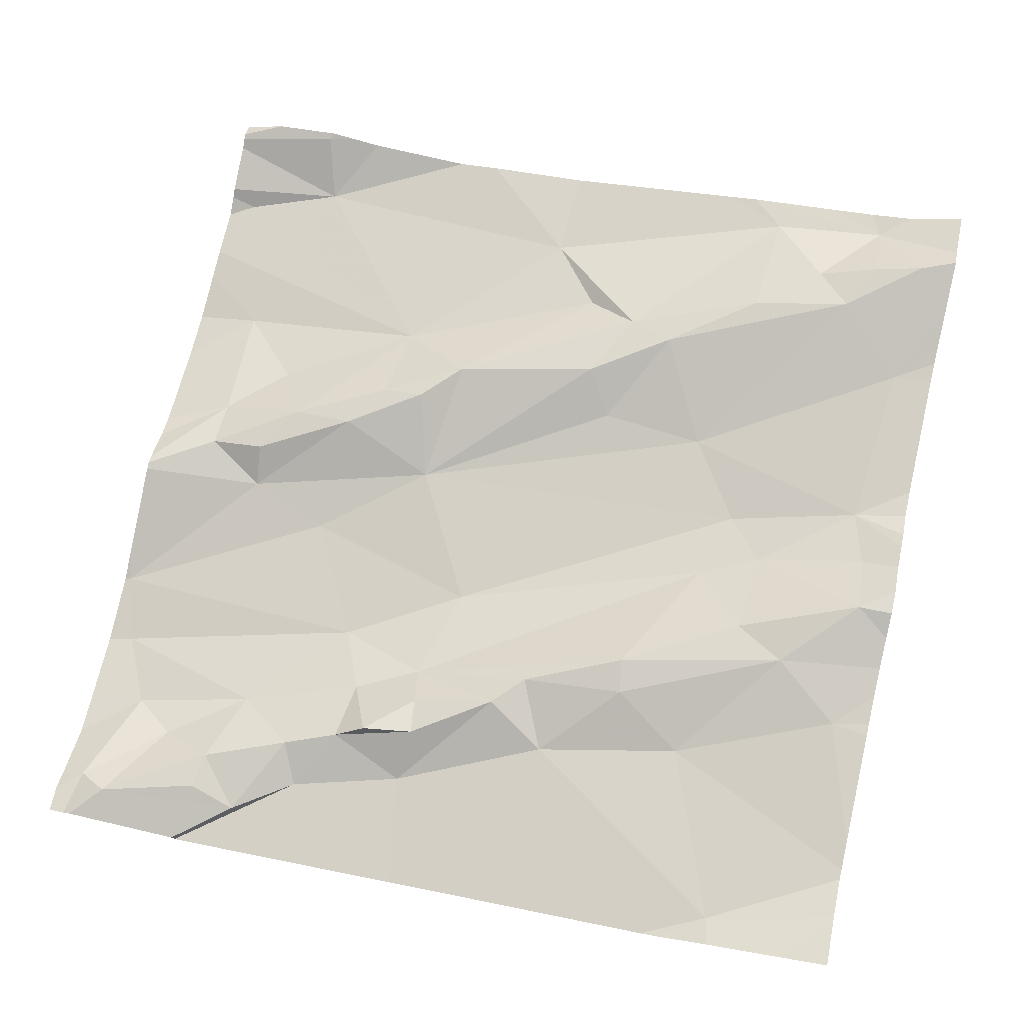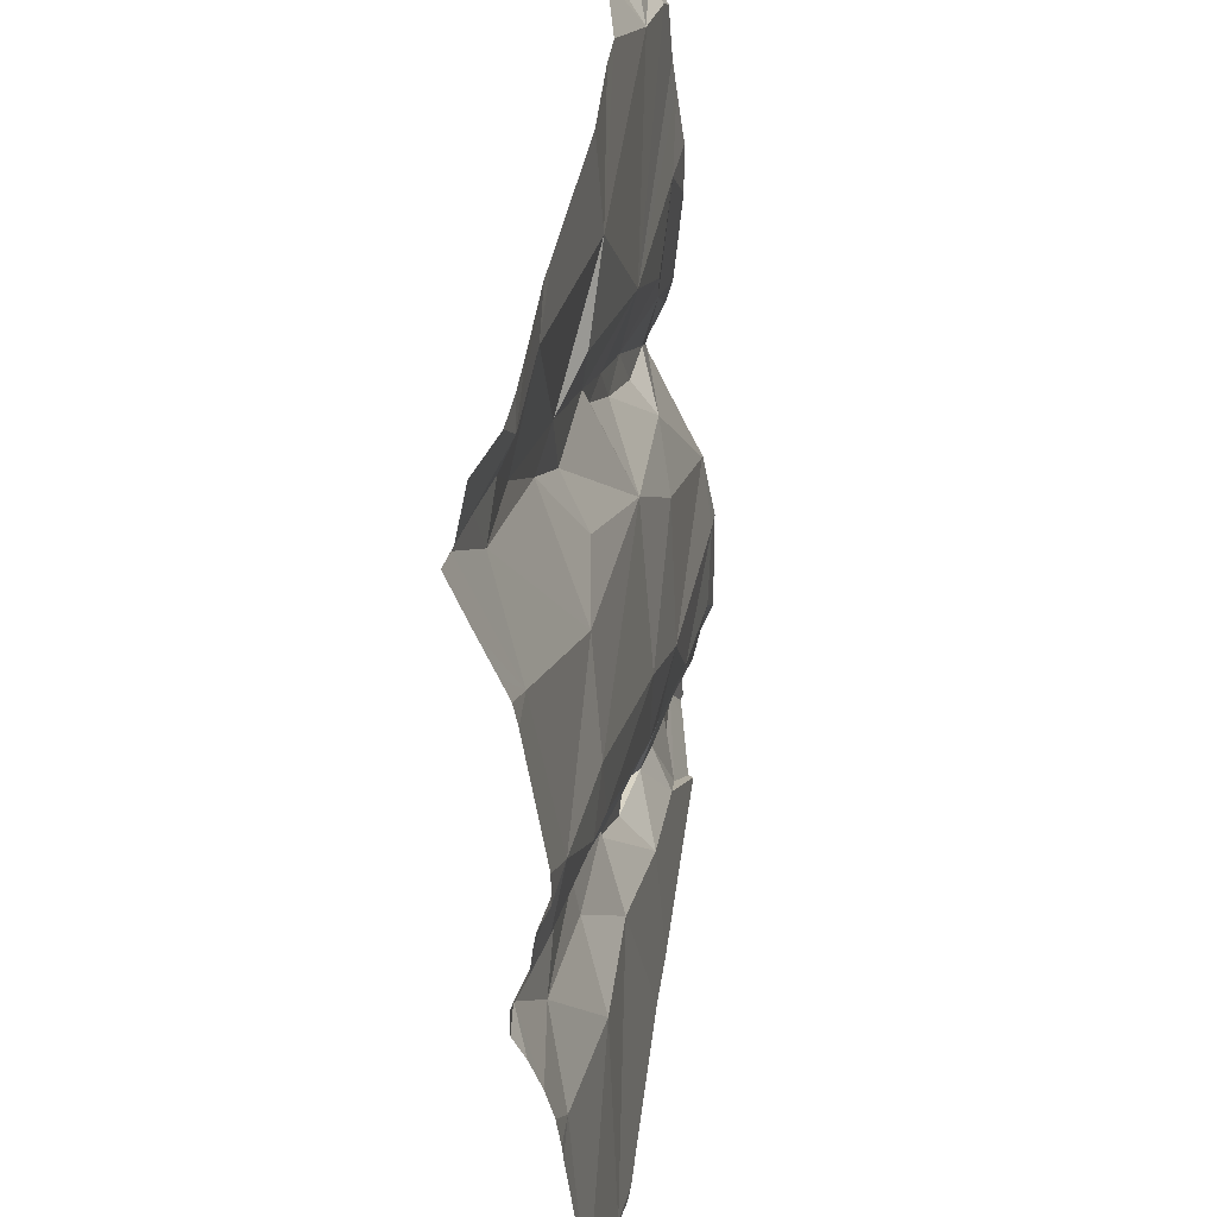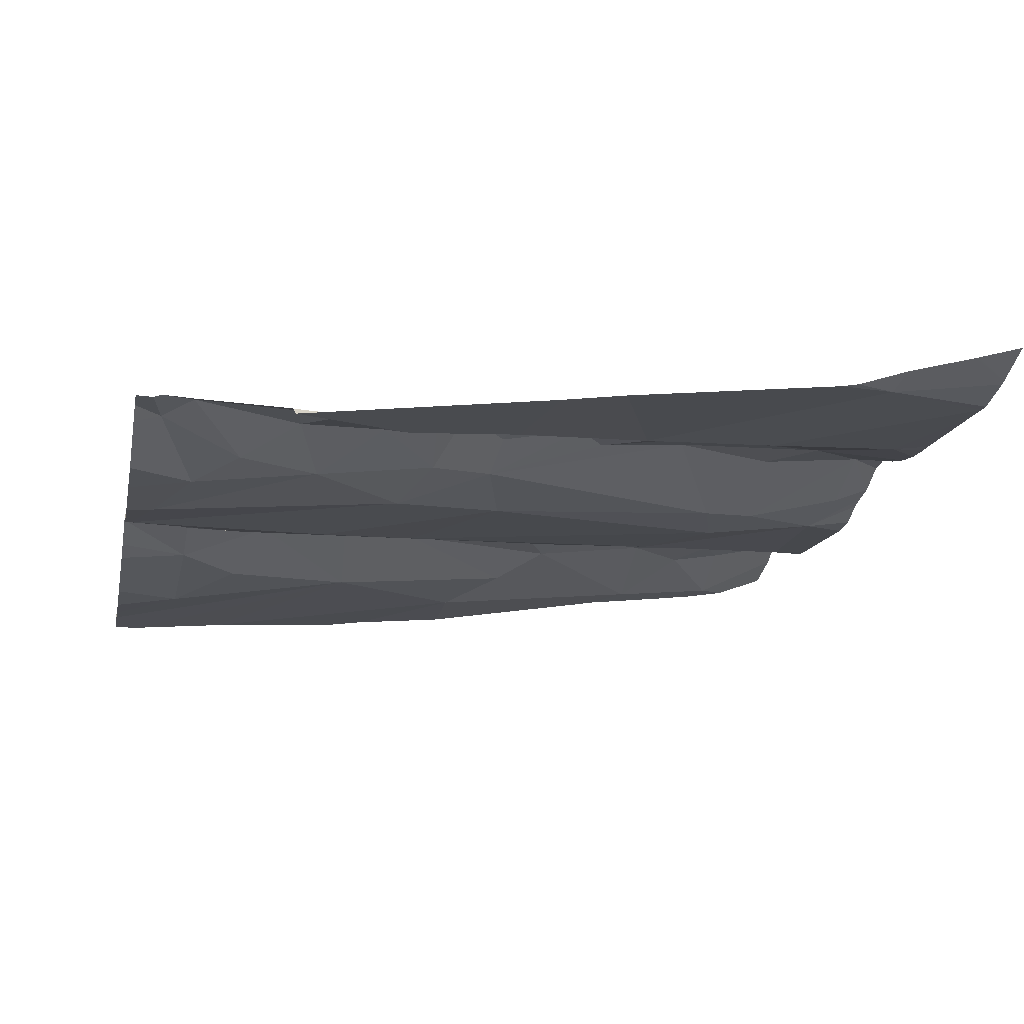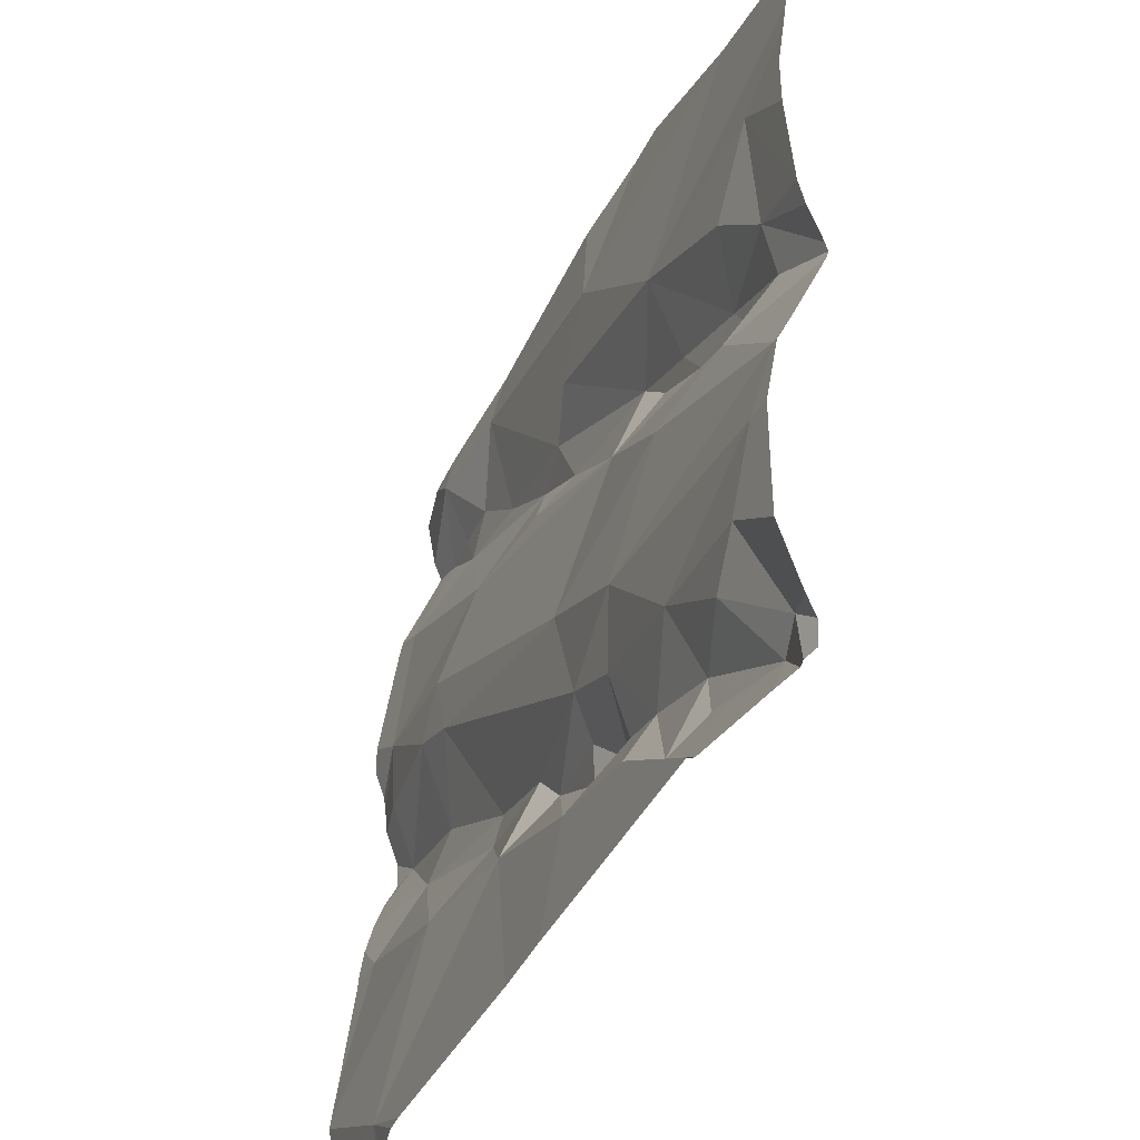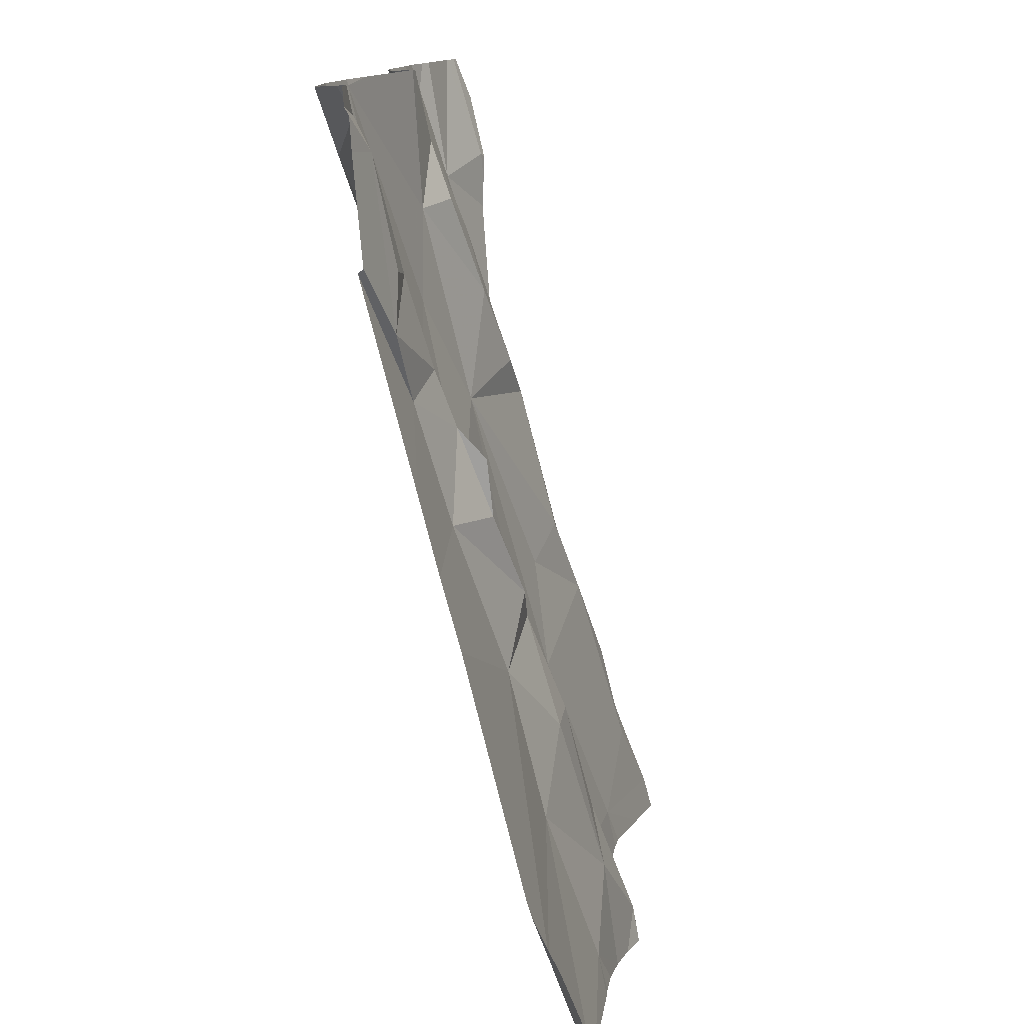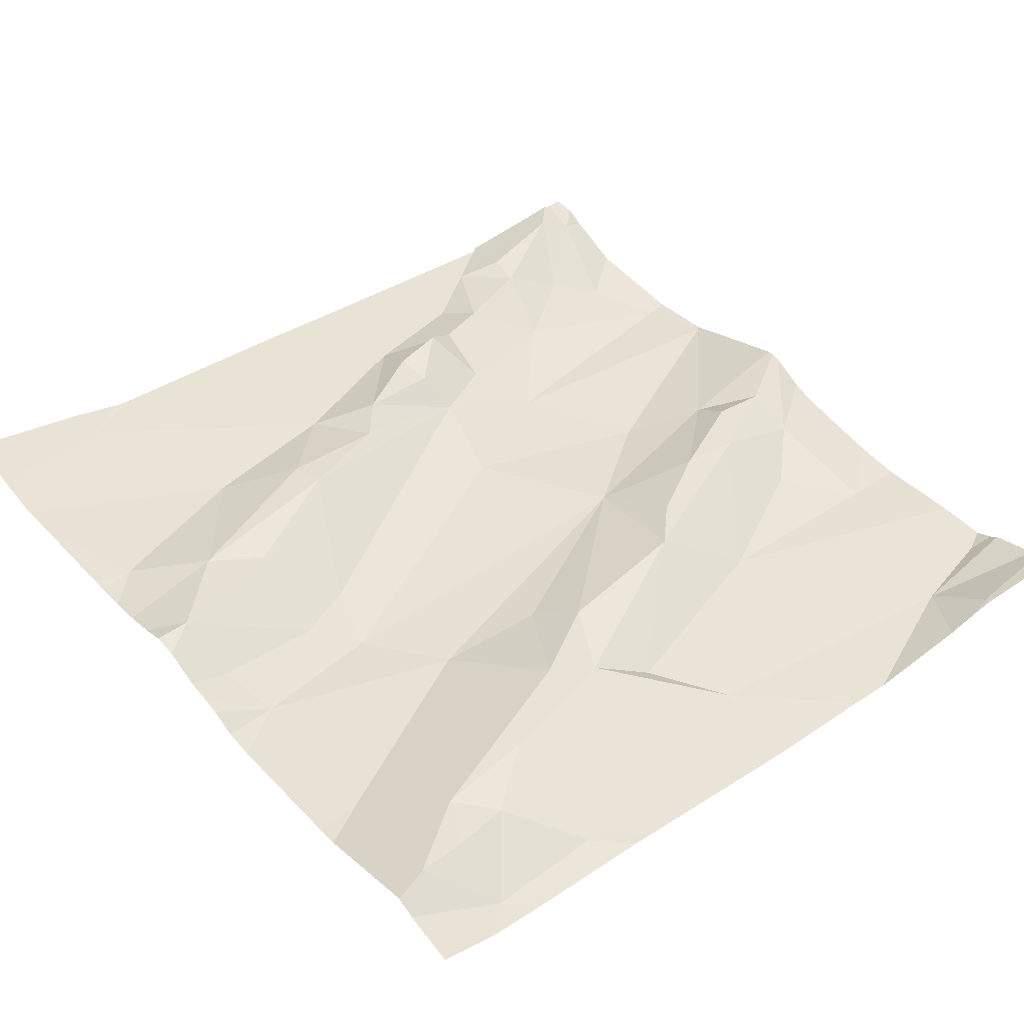
<metadata>
{"format":"obj","ext":"obj","renderer":"f3d","projection":"perspective","resolution":1024,"background":"white","views":[{"elev":69.0,"azim":12.9,"up":"+Z"},{"elev":37.5,"azim":88.9,"up":"+Y"},{"elev":-21.1,"azim":-11.4,"up":"+Z"},{"elev":-41.7,"azim":-122.8,"up":"+Y"},{"elev":-78.7,"azim":-83.7,"up":"+Y"},{"elev":51.0,"azim":140.8,"up":"+Z"}]}
</metadata>
<code>
v -41.27 239.9 501.6
v -41.56 240 501.5
v -42.19 239.1 501.4
v -42.19 239.9 501.4
v -41.27 239.1 501.5
v -41.27 239.1 501.5
v -41.27 239.1 501.5
v -42.15 239.7 501.4
v -41.27 239.2 501.5
v -42.21 239.3 501.3
v -41.27 239.4 501.5
v -42.08 239.5 501.4
v -42.05 239.6 501.4
v -41.98 239.6 501.4
v -42.15 239.2 501.3
v -42.14 239.6 501.4
v -42.08 239.7 501.4
v -42.08 239.5 501.4
v -41.27 239.1 501.5
v -42.14 239.5 501.4
v -42.08 239.9 501.4
v -42.1 240 501.4
v -41.93 239.7 501.4
v -41.99 239.5 501.4
v -41.91 239.3 501.4
v -42.16 239.1 501.4
v -42.07 240 501.4
v -42.02 239.2 501.4
v -42.05 239.1 501.4
v -42.11 239.2 501.3
v -42.19 239.3 501.3
v -42.04 240 501.4
v -42 239.1 501.4
v -42.05 239.1 501.4
v -41.27 239.4 501.5
v -41.27 239.4 501.5
v -41.89 239.2 501.4
v -41.93 239.1 501.4
v -41.95 239.2 501.4
v -41.87 239.5 501.4
v -41.8 239.2 501.4
v -41.81 239.2 501.4
v -41.88 239.3 501.4
v -41.81 239.3 501.4
v -41.44 239.4 501.5
v -41.5 239.5 501.5
v -41.43 239.5 501.5
v -41.53 239.6 501.5
v -41.65 239.7 501.5
v -41.57 239.3 501.5
v -41.56 239.3 501.5
v -41.68 239.3 501.5
v -42.1 240 501.5
v -41.86 239.2 501.4
v -41.76 239.9 501.5
v -41.49 239.9 501.5
v -41.71 239.3 501.5
v -41.76 240 501.5
v -41.41 239.1 501.4
v -42.17 240 501.4
v -41.64 239.2 501.4
v -41.36 240 501.5
v -41.47 239.6 501.5
v -41.78 239.4 501.4
v -41.33 239.6 501.5
v -41.43 239.9 501.5
v -41.39 239.8 501.5
v -41.5 239.8 501.5
v -41.79 239 501.4
v -41.38 239.4 501.5
v -41.31 239.4 501.5
v -41.31 239.3 501.5
v -41.69 239.7 501.5
v -41.65 239.8 501.5
v -41.6 239.8 501.5
v -41.48 239.2 501.5
v -41.46 239 501.4
v -41.81 239.2 501.4
v -41.89 239.6 501.5
v -41.48 239 501.4
v -41.94 239.6 501.5
v -41.72 239 501.4
v -41.31 239.5 501.5
v -41.71 239.8 501.5
v -42.16 239 501.4
v -42.06 239 501.3
v -41.85 239.7 501.5
v -41.31 239.9 501.6
v -41.36 239.9 501.6
v -41.31 239.8 501.5
v -41.4 239 501.5
v -41.27 239 501.5
v -42.21 239 501.4
v -41.32 239 501.5
v -41.86 239 501.4
v -42.2 239 501.4
v -42.06 239 501.4
v -42.19 239 501.4
v -41.32 239 501.5
v -42.22 239.1 501.3
v -42.22 239.1 501.4
v -42.22 239.9 501.4
v -42.22 239.9 501.4
v -42.22 240 501.4
v -42.22 239.7 501.4
v -42.22 239.8 501.4
v -42.22 239.3 501.3
v -42.22 239.3 501.3
v -42.22 239.1 501.3
v -42.22 239.2 501.3
v -42.22 239.5 501.4
v -42.22 239.5 501.4
v -42.22 239.9 501.4
v -42.22 239.4 501.4
v -42.22 239.5 501.4
v -42.22 240 501.4
v -42.22 239.8 501.4
v -42.22 240 501.4
v -42.22 239.6 501.4
v -42.22 239.5 501.4
v -42.22 239.7 501.4
v -42.22 239.3 501.3
v -41.92 240 501.4
v -41.27 239.9 501.6
v -41.27 239.4 501.5
v -41.27 239.8 501.5
v -41.27 239.8 501.5
v -41.27 239.8 501.5
v -41.27 239.6 501.5
v -41.27 239.6 501.5
v -41.27 239.6 501.5
v -41.27 239.5 501.5
v -41.27 239.5 501.5
v -41.27 239.9 501.6
v -41.27 239.5 501.5
v -41.27 239.3 501.5
v -41.27 239.3 501.5
v -42.22 239 501.4
v -41.53 240 501.5
v -41.42 240 501.5
v -41.33 240 501.5
v -41.87 240 501.4
v -41.38 240 501.5
v -41.27 240 501.6
v -42.21 240 501.4
v -42.22 240 501.4
f 129 65 130
f 128 90 65
f 13 12 14
f 146 104 145
f 17 16 13
f 18 20 111
f 22 21 32
f 103 21 113
f 21 4 23
f 24 18 10
f 25 24 10
f 10 18 112
f 111 16 115
f 98 3 96
f 29 28 30
f 28 25 31
f 17 8 16
f 13 16 20
f 12 13 20
f 18 12 20
f 26 33 34
f 127 90 126
f 106 23 117
f 23 8 17
f 116 22 118
f 30 26 29
f 34 29 26
f 3 26 30
f 33 26 85
f 100 15 109
f 3 30 15
f 10 31 25
f 126 90 128
f 145 104 60
f 119 8 121
f 110 31 122
f 31 10 107
f 96 101 93
f 28 15 30
f 23 4 102
f 28 31 15
f 60 22 53
f 142 55 58
f 125 71 35
f 38 37 39
f 18 24 40
f 42 41 37
f 25 43 44
f 46 45 47
f 40 48 49
f 51 50 52
f 28 39 43
f 29 34 33
f 42 38 95
f 54 37 41
f 55 56 2
f 57 41 42
f 80 61 82
f 139 62 140
f 46 63 64
f 64 40 24
f 65 48 63
f 67 66 68
f 71 70 11
f 11 72 36
f 45 70 71
f 74 73 75
f 68 56 74
f 75 48 67
f 38 33 97
f 7 59 5
f 41 78 54
f 64 25 44
f 78 44 43
f 61 42 69
f 63 48 40
f 40 79 14
f 25 28 43
f 28 29 39
f 25 64 24
f 79 81 14
f 57 52 44
f 39 37 43
f 78 43 54
f 37 54 43
f 64 63 40
f 48 75 49
f 56 55 74
f 44 78 57
f 57 61 52
f 61 51 52
f 78 41 57
f 46 64 44
f 50 46 44
f 44 52 50
f 61 57 42
f 42 37 38
f 39 29 33
f 33 38 39
f 6 19 99
f 76 70 51
f 50 51 70
f 75 73 49
f 71 47 45
f 47 83 65
f 76 72 70
f 70 45 50
f 46 50 45
f 61 76 51
f 76 61 59
f 72 76 7
f 23 84 55
f 143 62 141
f 13 14 81
f 79 40 87
f 23 87 84
f 74 84 87
f 123 55 142
f 73 74 87
f 18 14 12
f 23 17 13
f 23 13 81
f 23 81 87
f 55 84 74
f 73 87 40
f 88 62 89
f 73 40 49
f 74 75 68
f 56 68 66
f 90 88 67
f 68 75 67
f 62 56 66
f 90 67 48
f 89 66 67
f 1 88 124
f 90 48 65
f 71 83 47
f 141 62 1
f 140 62 143
f 79 87 81
f 47 63 46
f 40 14 18
f 63 47 65
f 23 55 21
f 89 67 88
f 66 89 62
f 92 6 94
f 93 101 138
f 94 6 99
f 132 83 133
f 124 90 134
f 128 65 129
f 133 71 135
f 139 56 62
f 86 38 97
f 82 61 69
f 58 55 2
f 124 88 90
f 100 3 15
f 101 3 100
f 2 56 139
f 102 4 103
f 1 62 88
f 103 4 21
f 80 59 61
f 77 59 80
f 105 8 106
f 141 1 144
f 106 8 23
f 107 10 108
f 9 72 7
f 108 10 114
f 109 15 110
f 91 59 77
f 53 22 27
f 110 15 31
f 99 59 91
f 111 20 16
f 112 18 111
f 123 21 55
f 5 59 19
f 113 21 116
f 114 10 112
f 69 42 95
f 95 38 86
f 115 16 120
f 7 76 59
f 116 21 22
f 36 72 137
f 117 23 102
f 118 22 104
f 119 16 8
f 120 16 119
f 35 71 11
f 121 8 105
f 11 70 72
f 97 33 85
f 122 31 107
f 27 22 32
f 85 26 98
f 130 65 131
f 131 65 132
f 32 21 123
f 96 3 101
f 132 65 83
f 133 83 71
f 60 104 22
f 134 90 127
f 98 26 3
f 135 71 125
f 136 72 9
f 99 19 59
f 137 72 136

</code>
